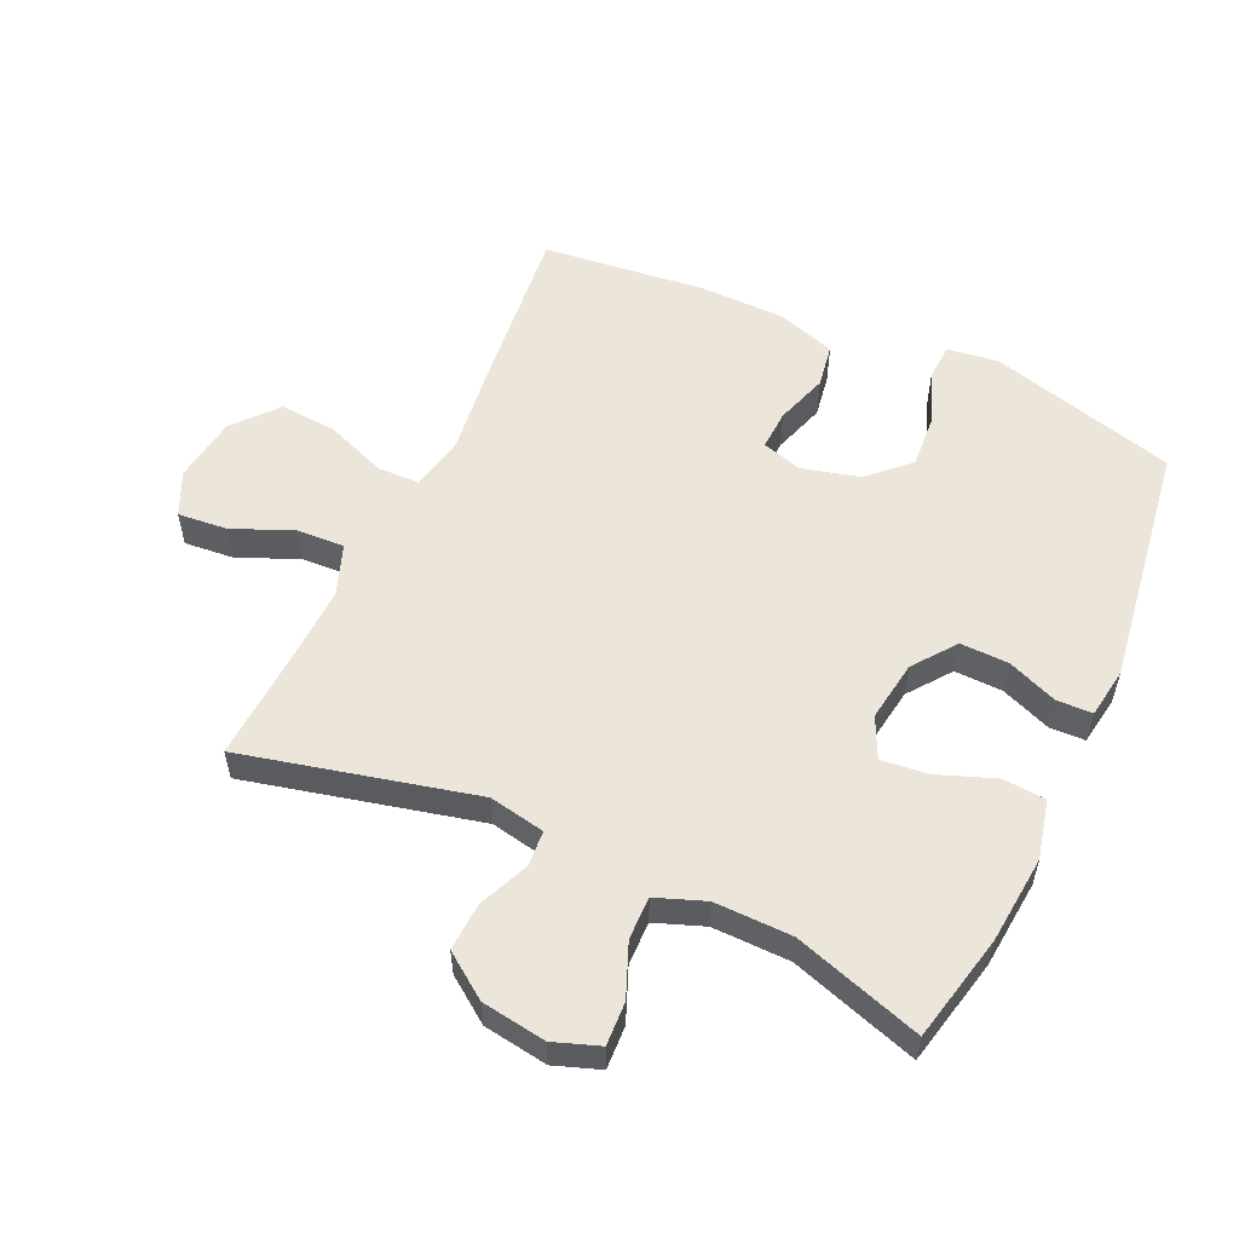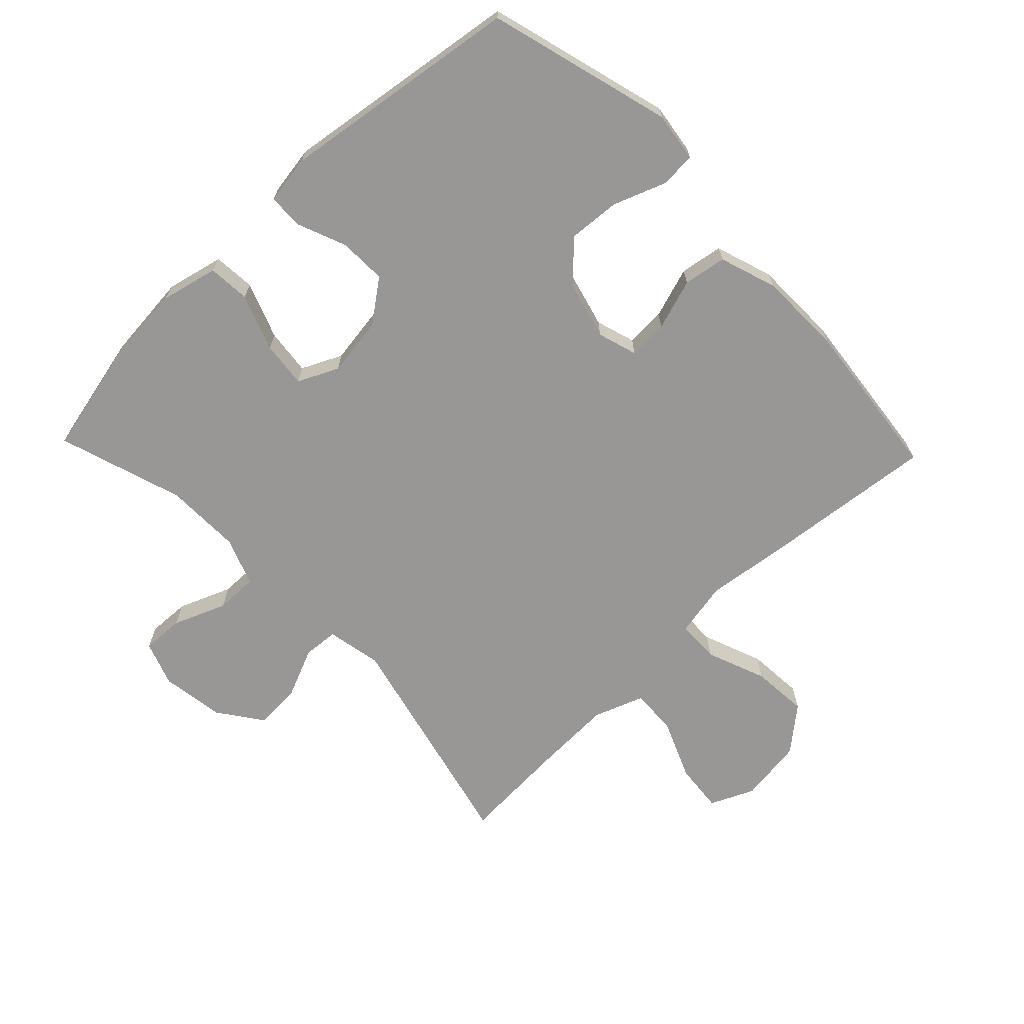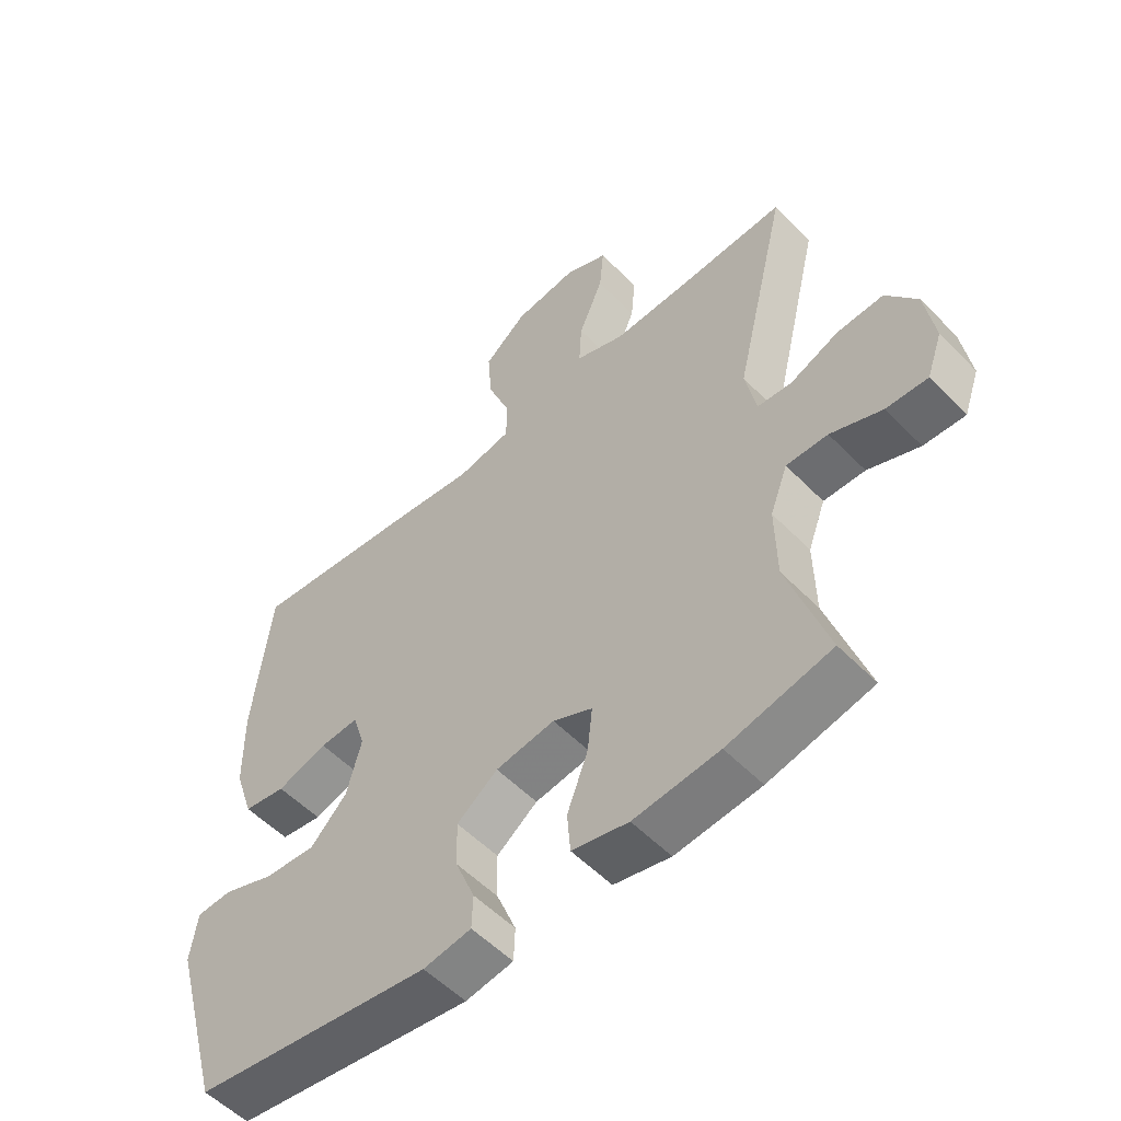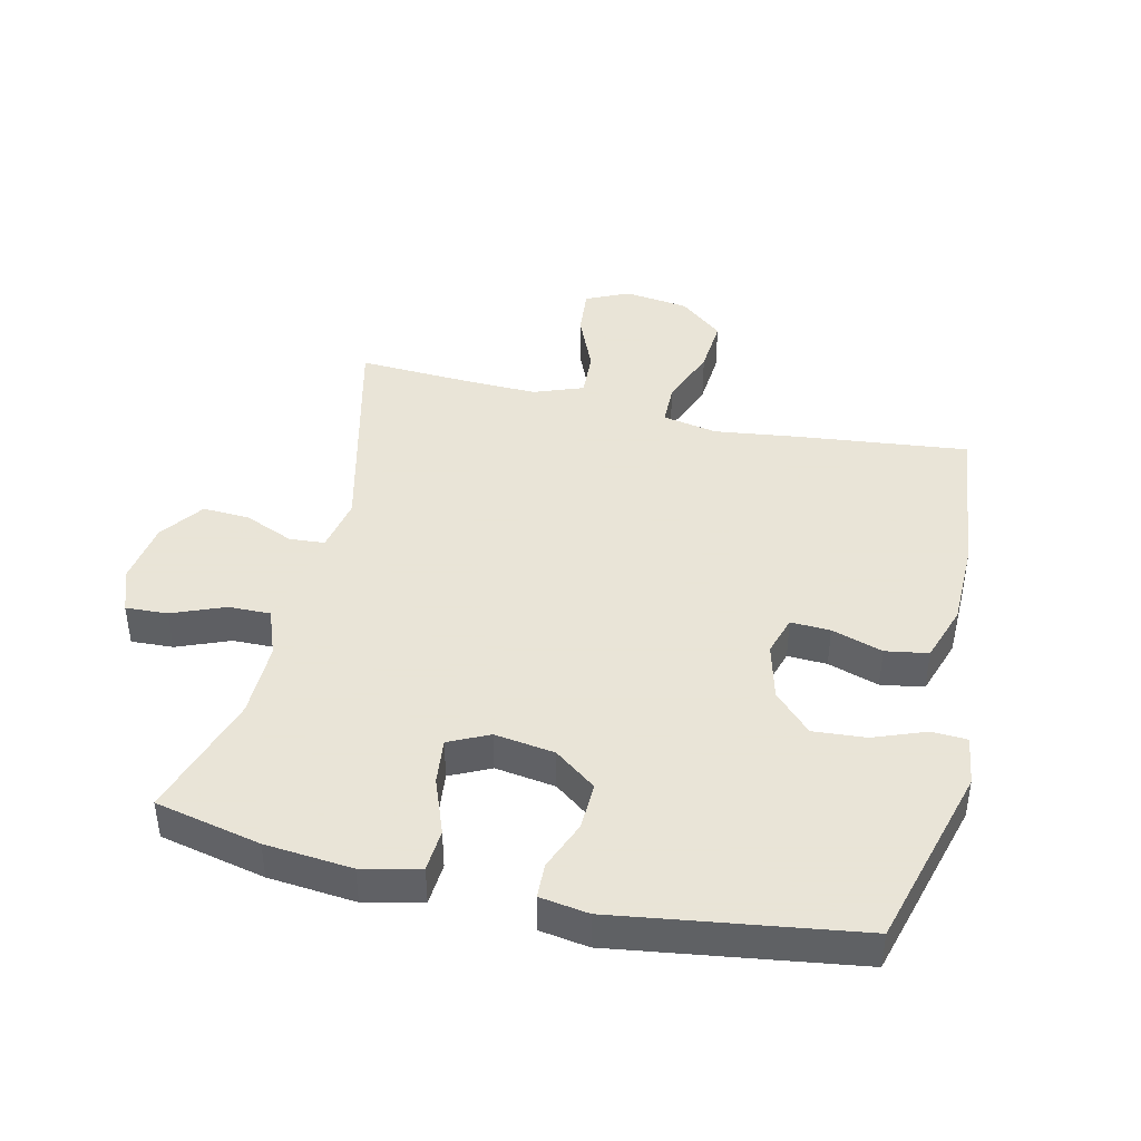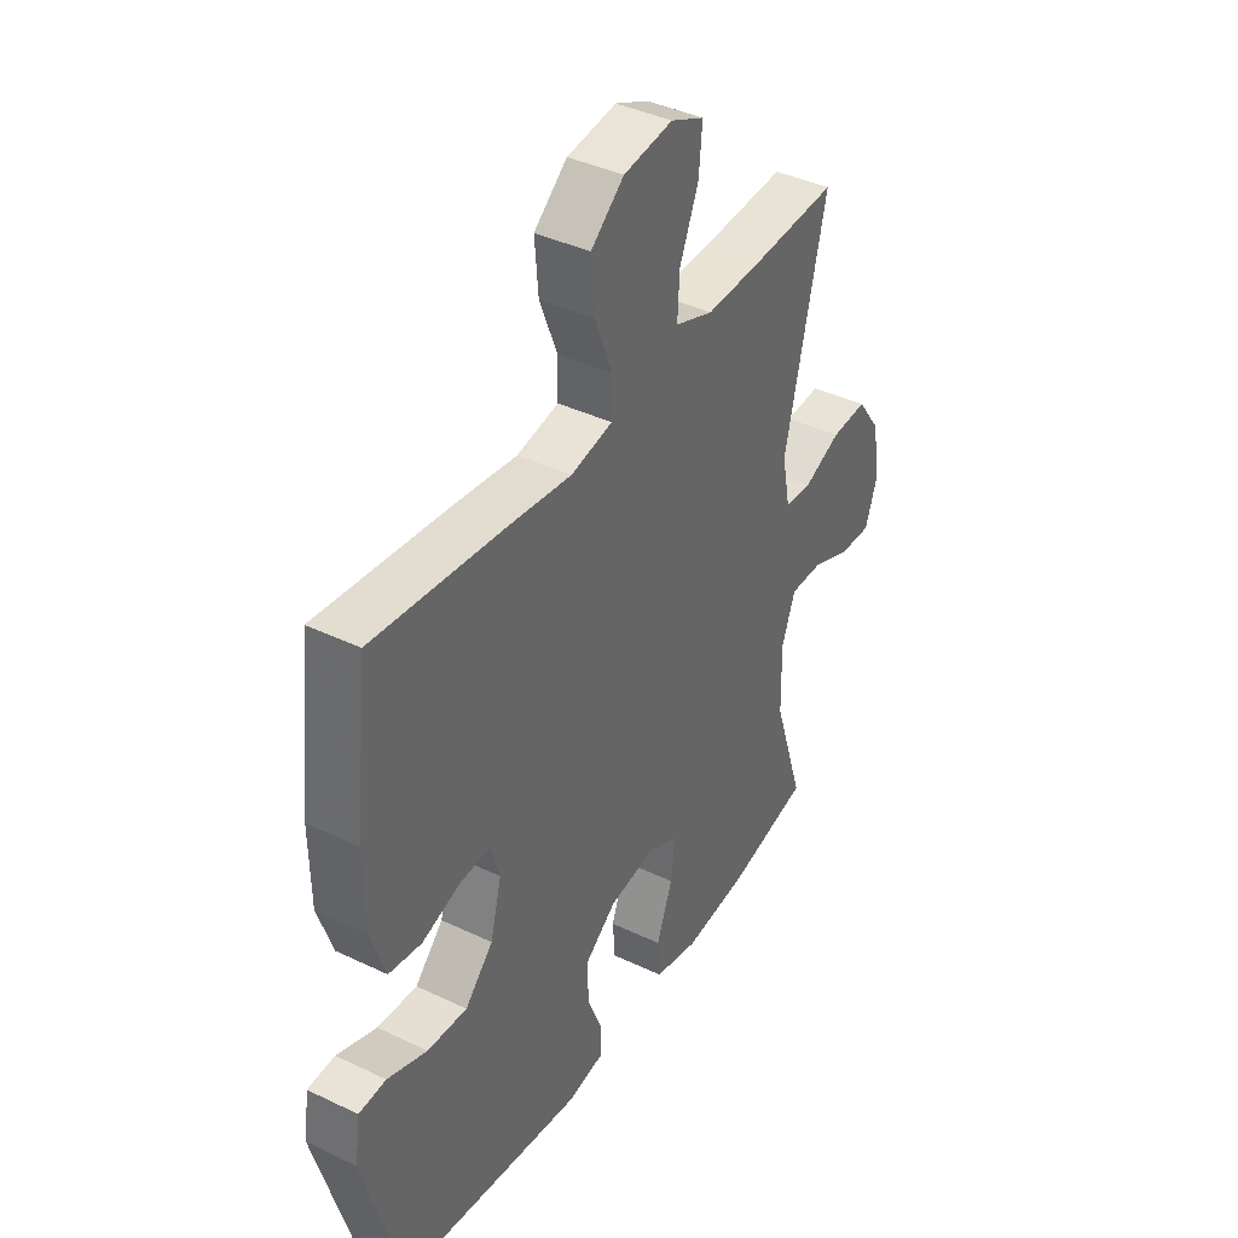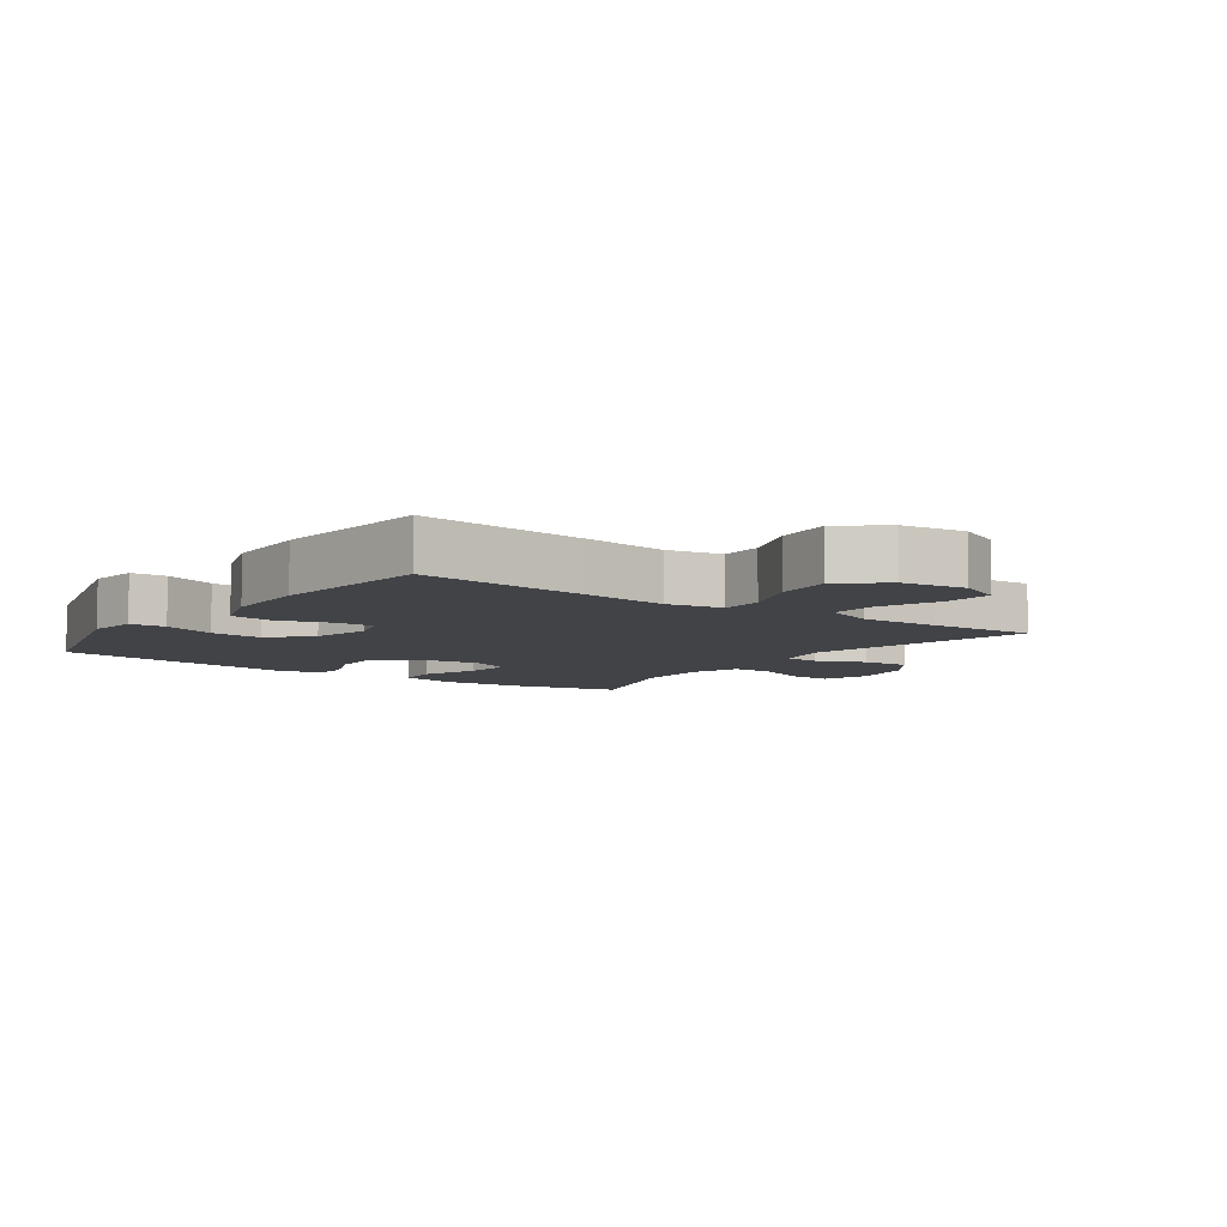
<metadata>
{"format":"obj","ext":"obj","renderer":"f3d","projection":"perspective","resolution":1024,"background":"white","views":[{"elev":55.5,"azim":114.7,"up":"+Y"},{"elev":-68.2,"azim":-136.2,"up":"+Y"},{"elev":-54.7,"azim":43.1,"up":"+Z"},{"elev":42.8,"azim":-167.0,"up":"+Y"},{"elev":40.0,"azim":-59.4,"up":"+Z"},{"elev":-7.3,"azim":-35.5,"up":"+Y"}]}
</metadata>
<code>
v -0.5 0.07 -0.5
v -0.58 0.07 -0.211
v -0.569 0.07 -0.133
v -0.513 0.07 -0.13
v -0.431 0.07 -0.161
v -0.349 0.07 -0.167
v -0.291 0.07 -0.107
v -0.268 0.07 -0.018
v -0.287 0.07 0.044
v -0.349 0.07 0.041
v -0.429 0.07 0.015
v -0.496 0.07 0.026
v -0.526 0.07 0.116
v -0.528 0.07 0.248
v -0.5 0.07 0.5
v -0.233 0.07 0.471
v -0.1 0.07 0.454
v -0.014 0.07 0.471
v -0.013 0.07 0.537
v -0.049 0.07 0.63
v -0.056 0.07 0.718
v 0.012 0.07 0.775
v 0.113 0.07 0.789
v 0.181 0.07 0.758
v 0.174 0.07 0.682
v 0.135 0.07 0.589
v 0.131 0.07 0.516
v 0.209 0.07 0.487
v 0.333 0.07 0.491
v 0.5 0.07 0.5
v 0.415 0.07 0.143
v 0.432 0.07 0.057
v 0.487 0.07 0.053
v 0.564 0.07 0.086
v 0.638 0.07 0.09
v 0.687 0.07 0.022
v 0.702 0.07 -0.077
v 0.677 0.07 -0.147
v 0.611 0.07 -0.144
v 0.529 0.07 -0.111
v 0.463 0.07 -0.11
v 0.435 0.07 -0.185
v 0.437 0.07 -0.304
v 0.5 0.07 -0.5
v 0.335 0.07 -0.537
v 0.199 0.07 -0.55
v 0.109 0.07 -0.529
v 0.104 0.07 -0.463
v 0.137 0.07 -0.375
v 0.145 0.07 -0.303
v 0.082 0.07 -0.273
v -0.012 0.07 -0.287
v -0.077 0.07 -0.336
v -0.075 0.07 -0.41
v -0.044 0.07 -0.488
v -0.046 0.07 -0.542
v -0.122 0.07 -0.554
v -0.5 0 -0.5
v -0.58 0 -0.211
v -0.569 0 -0.133
v -0.513 0 -0.13
v -0.431 0 -0.161
v -0.349 0 -0.167
v -0.291 0 -0.107
v -0.268 0 -0.018
v -0.287 0 0.044
v -0.349 0 0.041
v -0.429 0 0.015
v -0.496 0 0.026
v -0.526 0 0.116
v -0.528 0 0.248
v -0.5 0 0.5
v -0.233 0 0.471
v -0.1 0 0.454
v -0.014 0 0.471
v -0.013 0 0.537
v -0.049 0 0.63
v -0.056 0 0.718
v 0.012 0 0.775
v 0.113 0 0.789
v 0.181 0 0.758
v 0.174 0 0.682
v 0.135 0 0.589
v 0.131 0 0.516
v 0.209 0 0.487
v 0.333 0 0.491
v 0.5 0 0.5
v 0.415 0 0.143
v 0.432 0 0.057
v 0.487 0 0.053
v 0.564 0 0.086
v 0.638 0 0.09
v 0.687 0 0.022
v 0.702 0 -0.077
v 0.677 0 -0.147
v 0.611 0 -0.144
v 0.529 0 -0.111
v 0.463 0 -0.11
v 0.435 0 -0.185
v 0.437 0 -0.304
v 0.5 0 -0.5
v 0.335 0 -0.537
v 0.199 0 -0.55
v 0.109 0 -0.529
v 0.104 0 -0.463
v 0.137 0 -0.375
v 0.145 0 -0.303
v 0.082 0 -0.273
v -0.012 0 -0.287
v -0.077 0 -0.336
v -0.075 0 -0.41
v -0.044 0 -0.488
v -0.046 0 -0.542
v -0.122 0 -0.554
f 54 55 56 57
f 53 54 57 1
f 52 53 1 2
f 51 52 2 3
f 46 47 48 49
f 46 49 50
f 43 44 45 46
f 42 43 46 50
f 41 42 50 51
f 37 38 39 40
f 37 40 41
f 36 37 41
f 33 34 35 36
f 32 33 36 41
f 31 32 41 51
f 29 30 31 51
f 23 24 25 26
f 23 26 27
f 22 23 27
f 19 20 21 22
f 18 19 22 27
f 14 15 16 17
f 14 17 18
f 10 11 12 13
f 9 10 13 14
f 3 4 5
f 51 3 5
f 51 5 6
f 28 29 51
f 9 14 18 27
f 8 9 27 28
f 7 8 28 51
f 6 7 51
f 114 113 112 111
f 58 114 111 110
f 59 58 110 109
f 60 59 109 108
f 106 105 104 103
f 107 106 103
f 103 102 101 100
f 107 103 100 99
f 108 107 99 98
f 97 96 95 94
f 98 97 94
f 98 94 93
f 93 92 91 90
f 98 93 90 89
f 108 98 89 88
f 108 88 87 86
f 83 82 81 80
f 84 83 80
f 84 80 79
f 79 78 77 76
f 84 79 76 75
f 74 73 72 71
f 75 74 71
f 70 69 68 67
f 71 70 67 66
f 62 61 60
f 62 60 108
f 63 62 108
f 108 86 85
f 84 75 71 66
f 85 84 66 65
f 108 85 65 64
f 108 64 63
f 1 58 59 2
f 2 59 60 3
f 3 60 61 4
f 4 61 62 5
f 5 62 63 6
f 6 63 64 7
f 7 64 65 8
f 8 65 66 9
f 9 66 67 10
f 10 67 68 11
f 11 68 69 12
f 12 69 70 13
f 13 70 71 14
f 14 71 72 15
f 15 72 73 16
f 16 73 74 17
f 17 74 75 18
f 18 75 76 19
f 19 76 77 20
f 20 77 78 21
f 21 78 79 22
f 22 79 80 23
f 23 80 81 24
f 24 81 82 25
f 25 82 83 26
f 26 83 84 27
f 27 84 85 28
f 28 85 86 29
f 29 86 87 30
f 30 87 88 31
f 31 88 89 32
f 32 89 90 33
f 33 90 91 34
f 34 91 92 35
f 35 92 93 36
f 36 93 94 37
f 37 94 95 38
f 38 95 96 39
f 39 96 97 40
f 40 97 98 41
f 41 98 99 42
f 42 99 100 43
f 43 100 101 44
f 44 101 102 45
f 45 102 103 46
f 46 103 104 47
f 47 104 105 48
f 48 105 106 49
f 49 106 107 50
f 50 107 108 51
f 51 108 109 52
f 52 109 110 53
f 53 110 111 54
f 54 111 112 55
f 55 112 113 56
f 56 113 114 57
f 57 114 58 1

</code>
